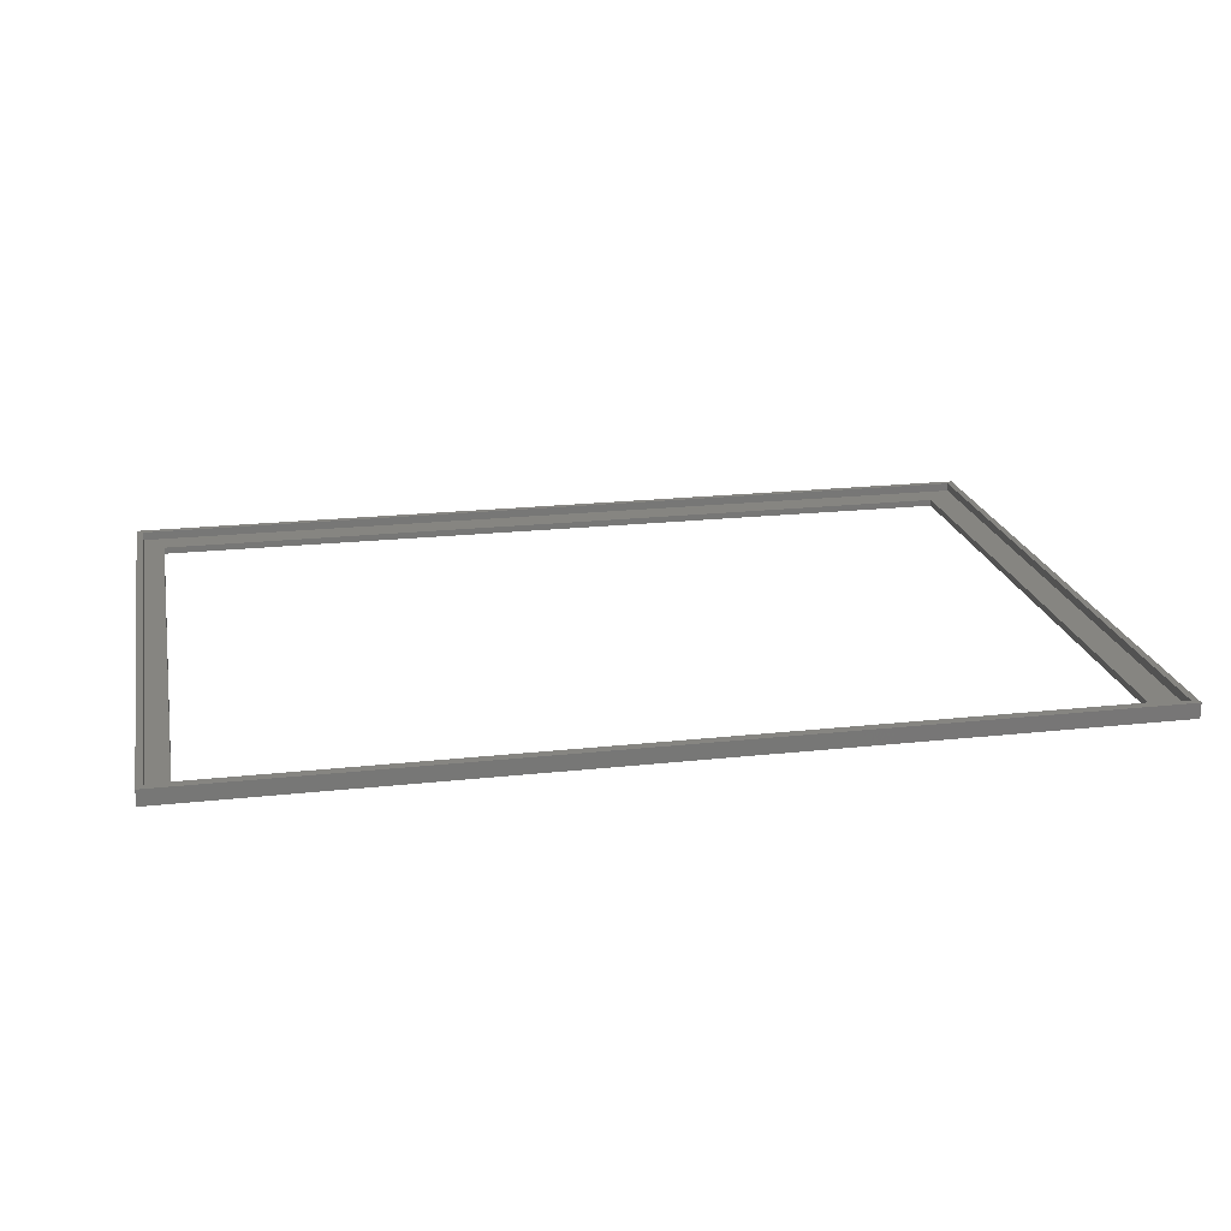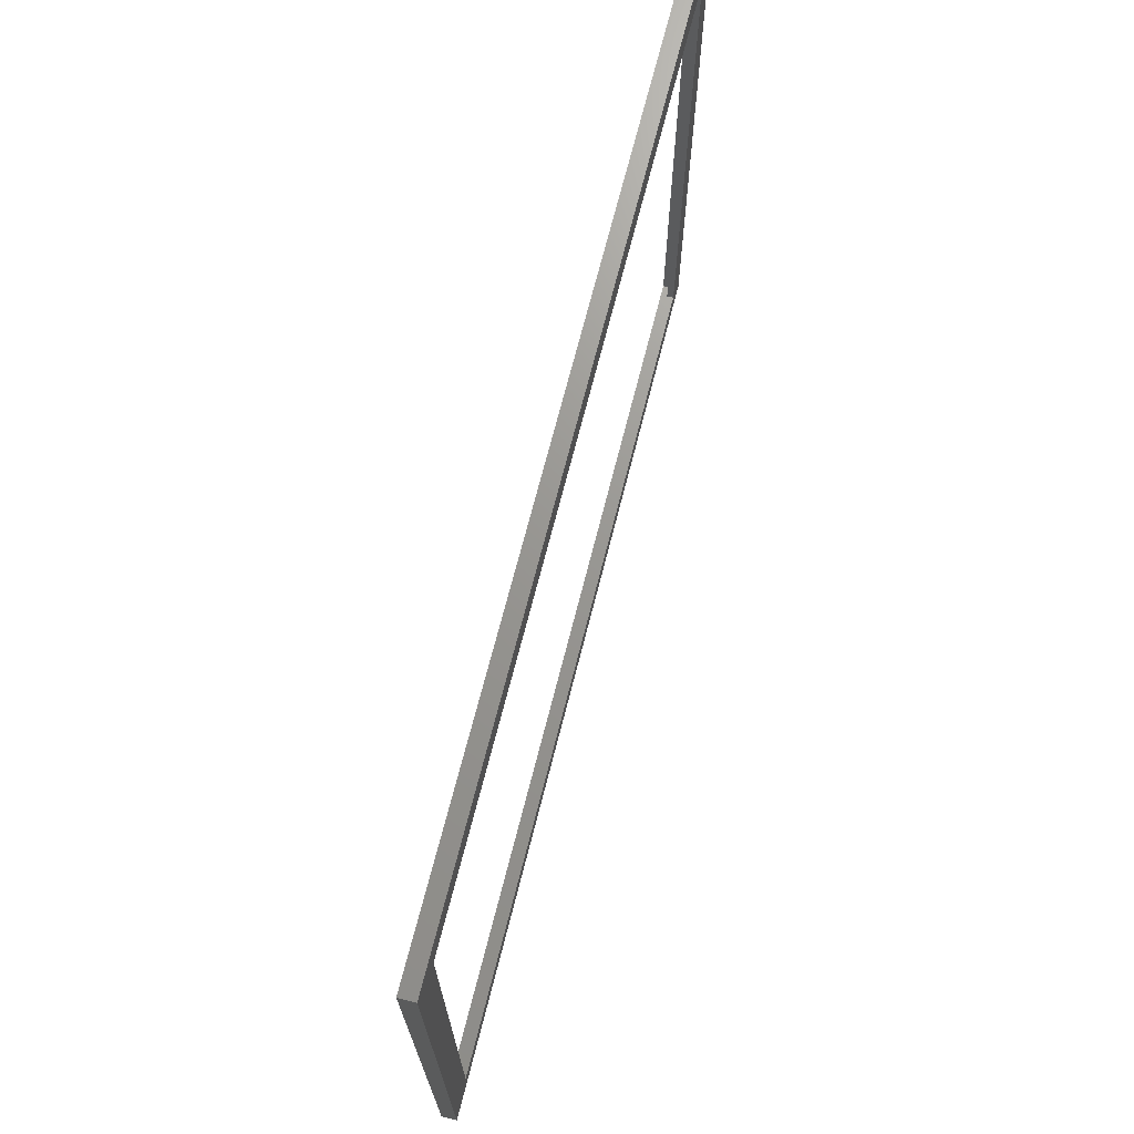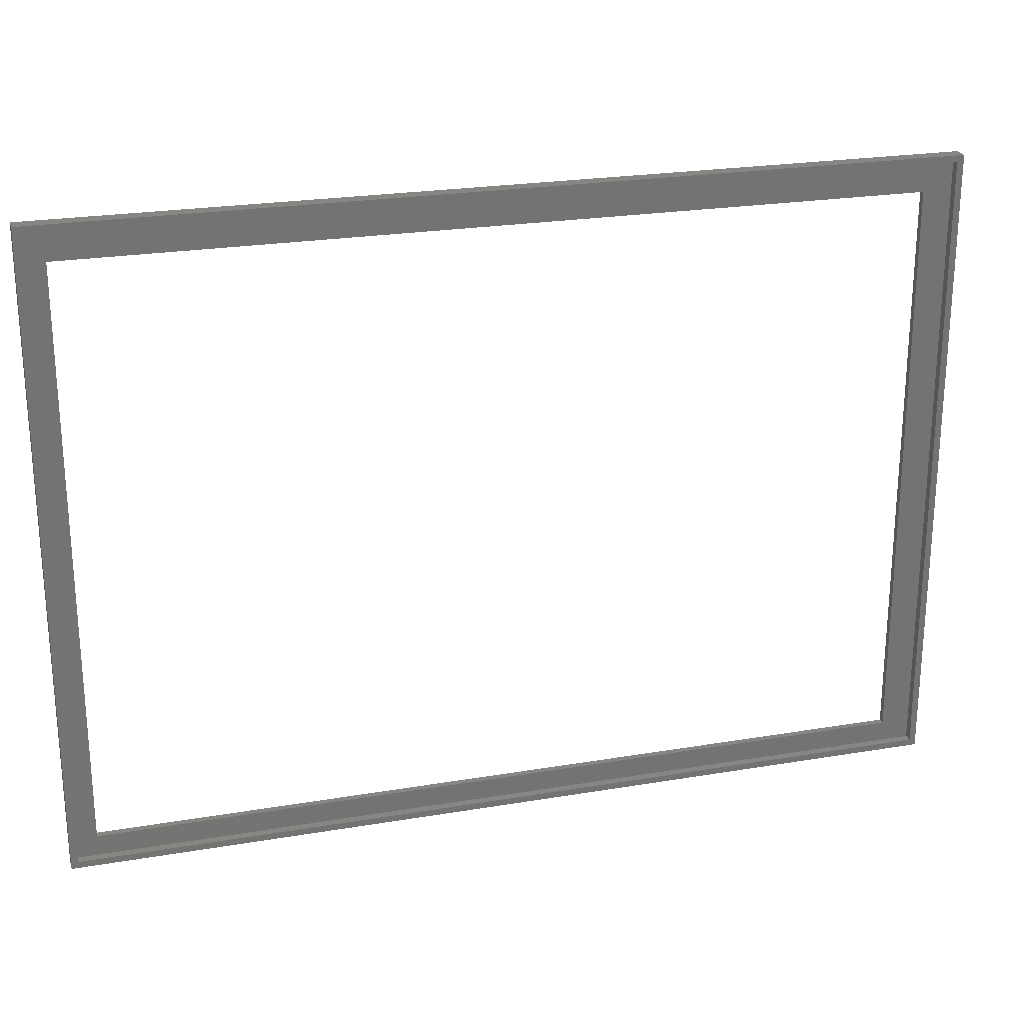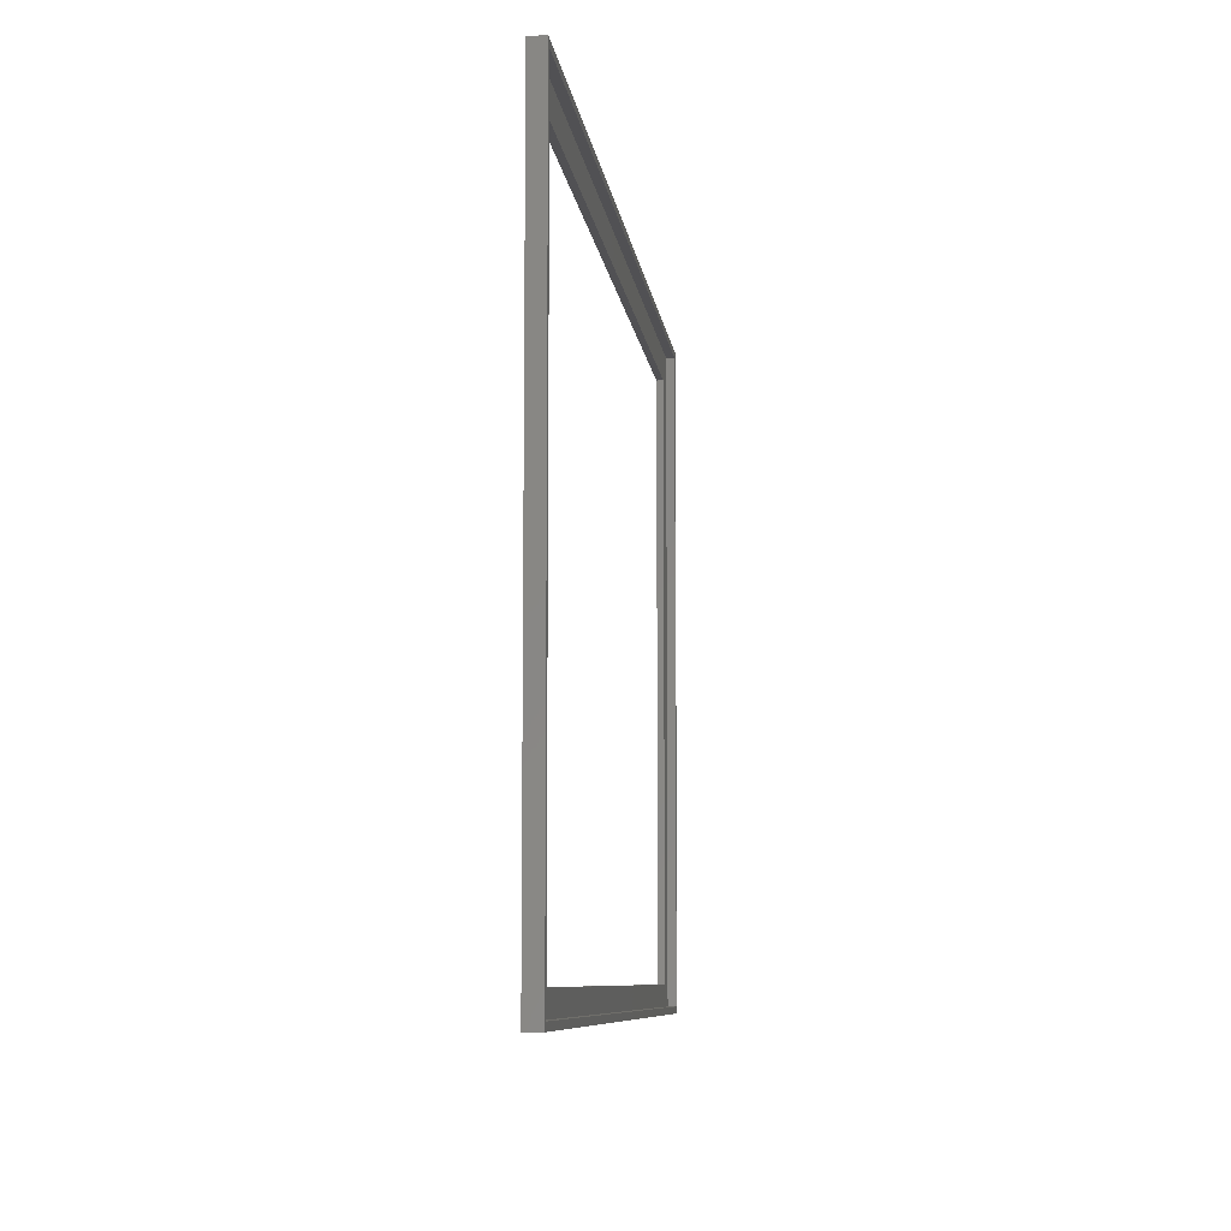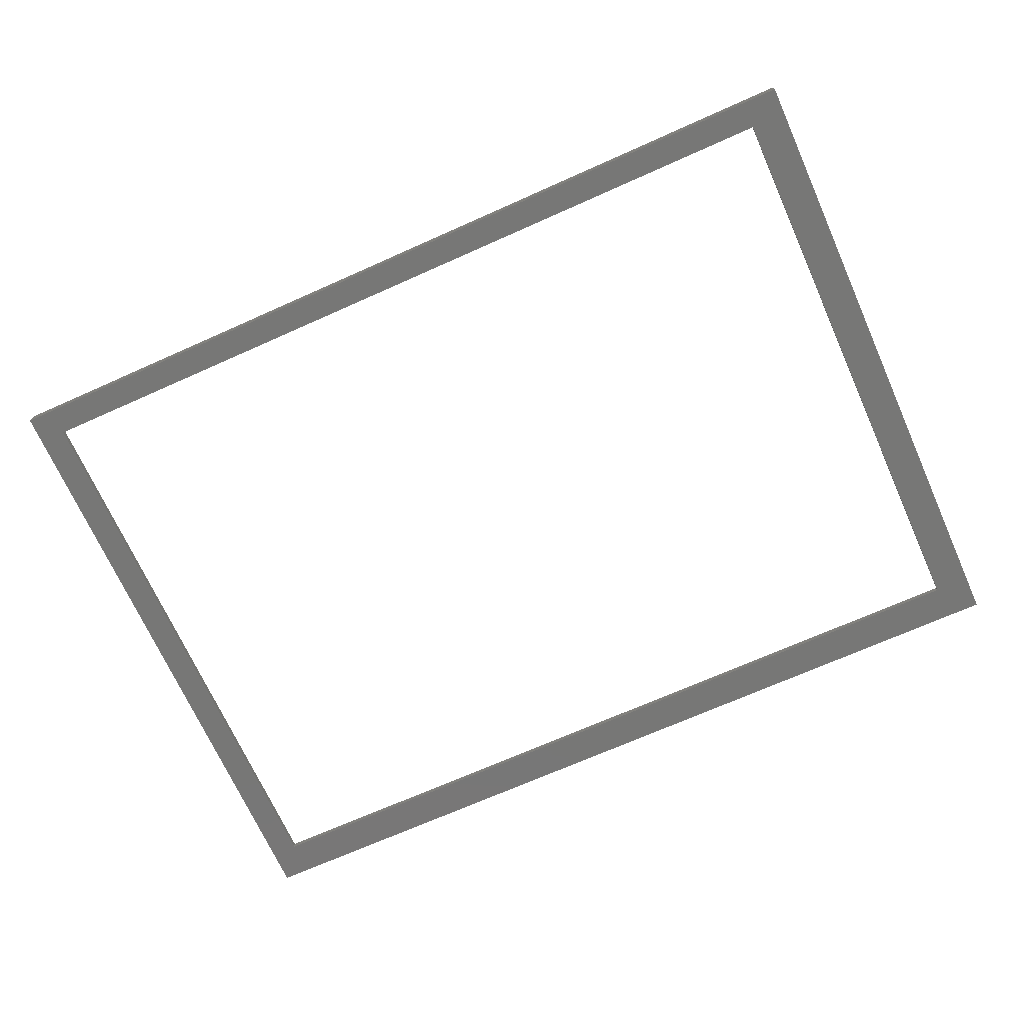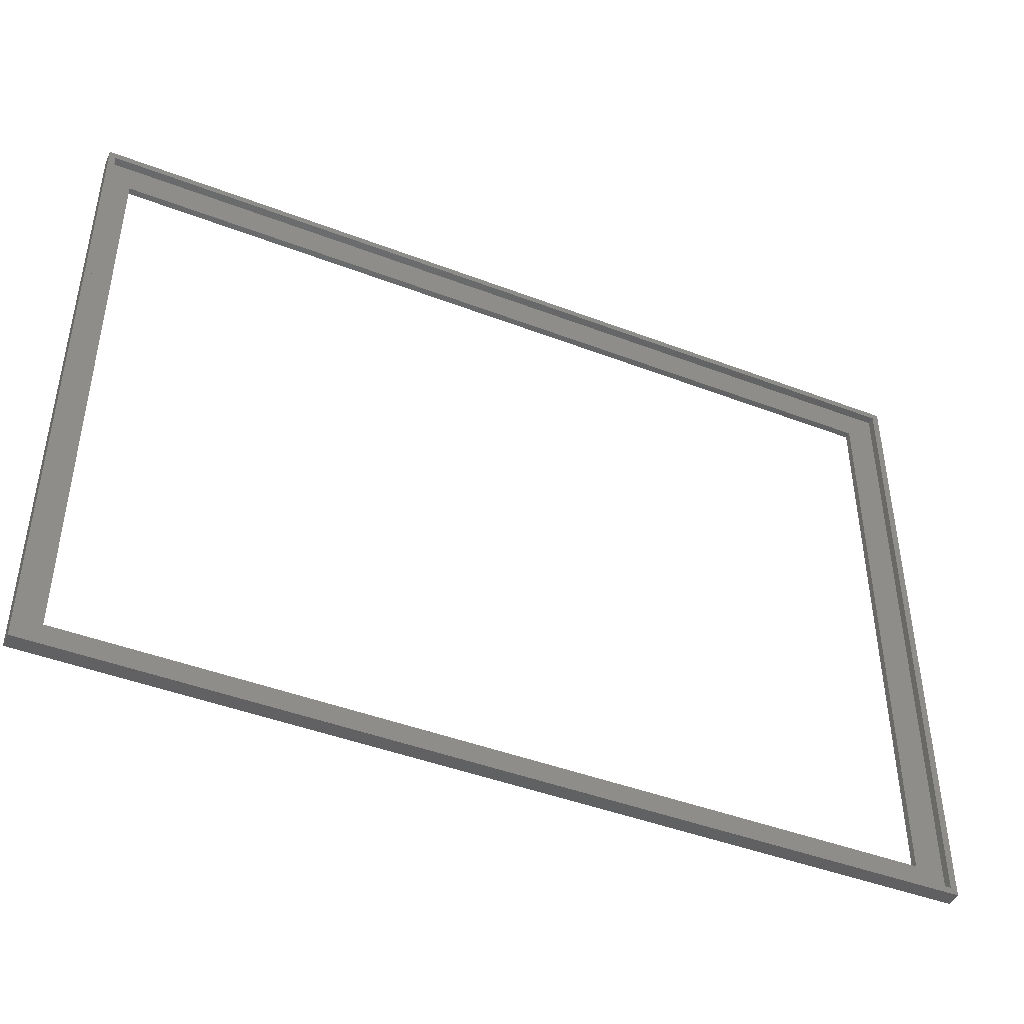
<metadata>
{"format":"stl","ext":"stl","renderer":"f3d","projection":"perspective","resolution":1024,"background":"white","views":[{"elev":20.8,"azim":-11.2,"up":"+Z"},{"elev":70.2,"azim":104.3,"up":"+Y"},{"elev":23.7,"azim":-15.8,"up":"+Y"},{"elev":-7.8,"azim":-83.4,"up":"+Y"},{"elev":-69.7,"azim":24.1,"up":"+Z"},{"elev":-44.3,"azim":-24.1,"up":"+Y"}]}
</metadata>
<code>
# stl→obj: 24 verts, 48 faces
v -103.3 76 1.6
v 108.7 76 1.6
v -103.3 76 3.6
v 108.7 76 3.6
v -103.3 -76 1.6
v -103.3 -76 3.6
v 108.7 -76 1.6
v 108.7 -76 3.6
v 110.3 77.6 3.6
v 110.3 -77.6 3.6
v -104.9 -77.6 3.6
v -104.9 77.6 3.6
v -98.33 -71 1.6
v 101.7 -71 1.6
v -98.33 -71 0
v 101.7 -71 0
v -98.33 69 1.6
v -98.33 69 0
v 101.7 69 1.6
v 101.7 69 0
v 110.3 77.6 0
v -104.9 77.6 0
v -104.9 -77.6 0
v 110.3 -77.6 0
f 1 2 3
f 3 2 4
f 5 1 6
f 6 1 3
f 7 5 8
f 8 5 6
f 2 7 4
f 4 7 8
f 3 4 9
f 9 4 8
f 9 8 10
f 10 8 6
f 10 6 11
f 11 6 3
f 11 3 12
f 12 3 9
f 13 14 15
f 15 14 16
f 17 13 18
f 18 13 15
f 19 17 20
f 20 17 18
f 14 19 16
f 16 19 20
f 21 22 9
f 9 22 12
f 22 23 12
f 12 23 11
f 23 24 11
f 11 24 10
f 24 21 10
f 10 21 9
f 7 2 19
f 19 2 1
f 19 1 17
f 17 1 5
f 17 5 13
f 13 5 14
f 14 5 7
f 14 7 19
f 20 24 16
f 16 24 23
f 16 23 15
f 15 23 18
f 18 23 22
f 18 22 20
f 20 22 21
f 20 21 24

</code>
